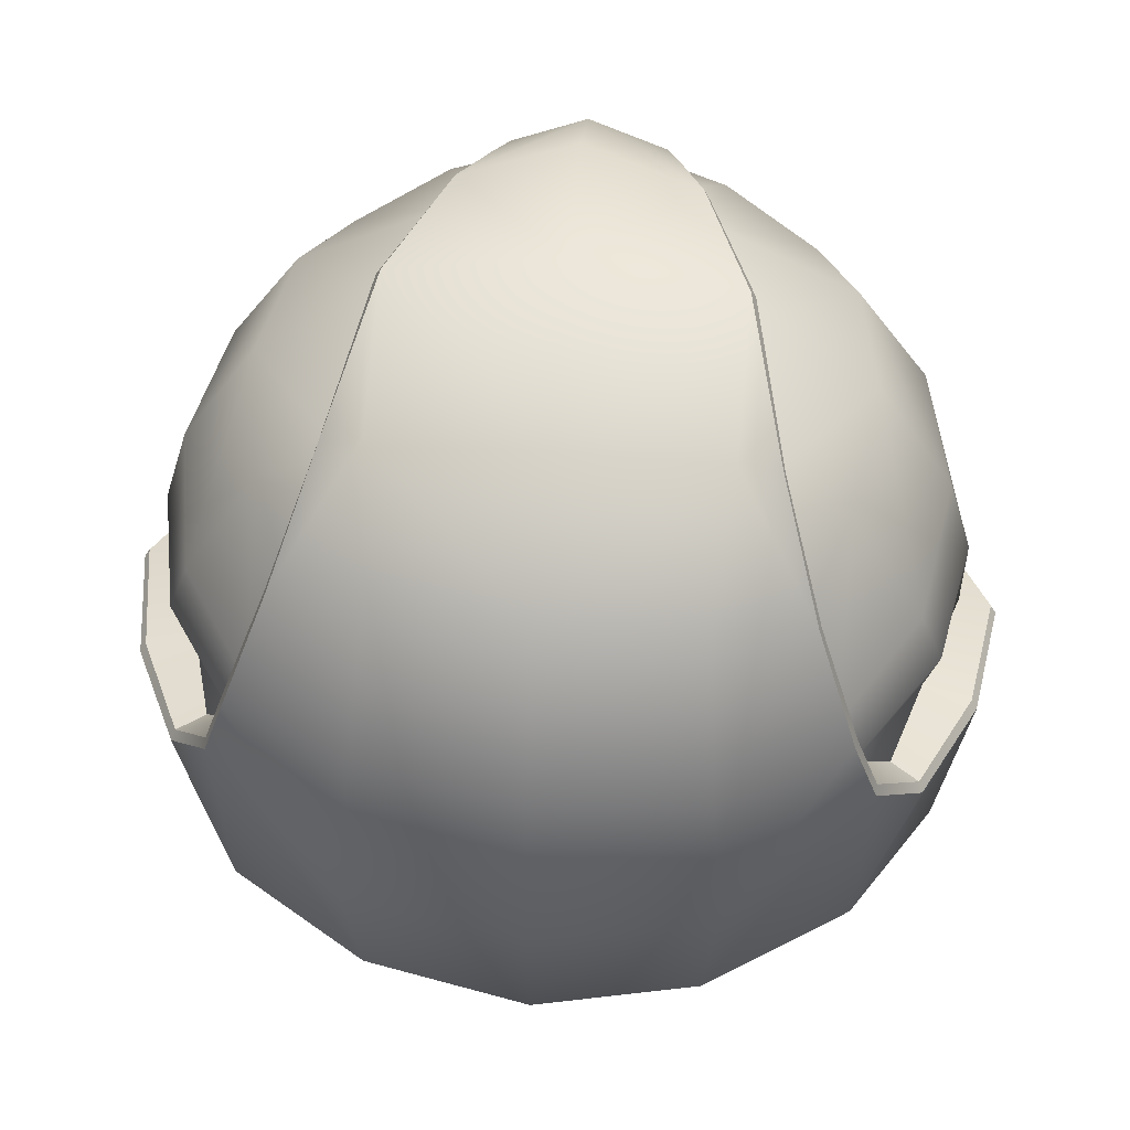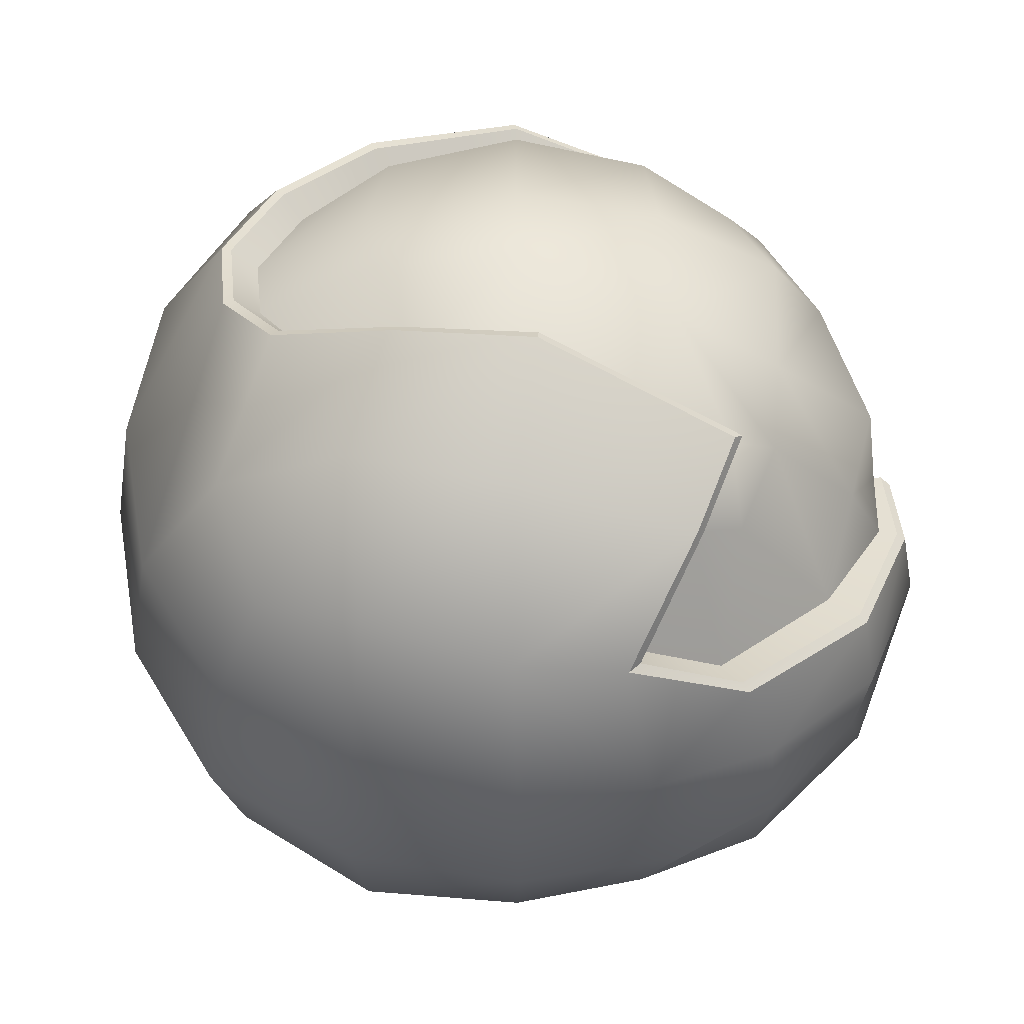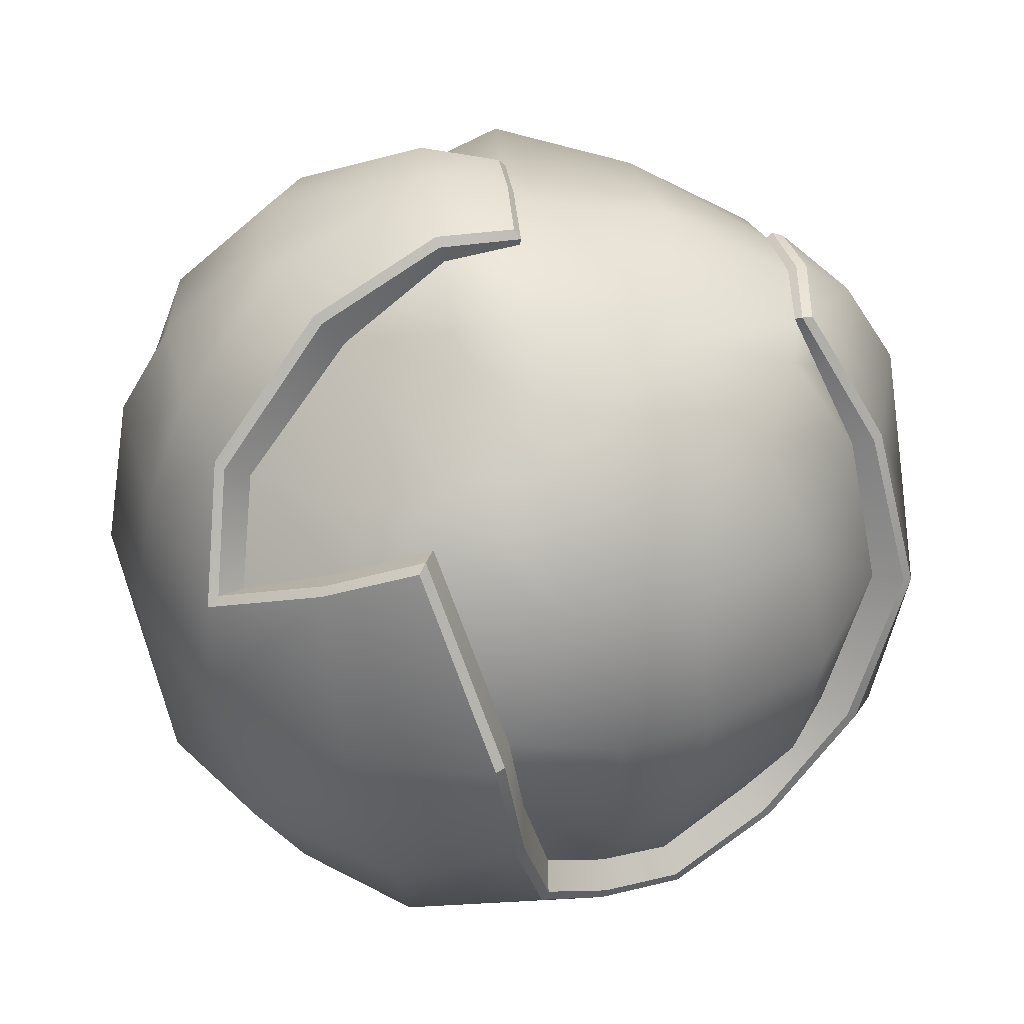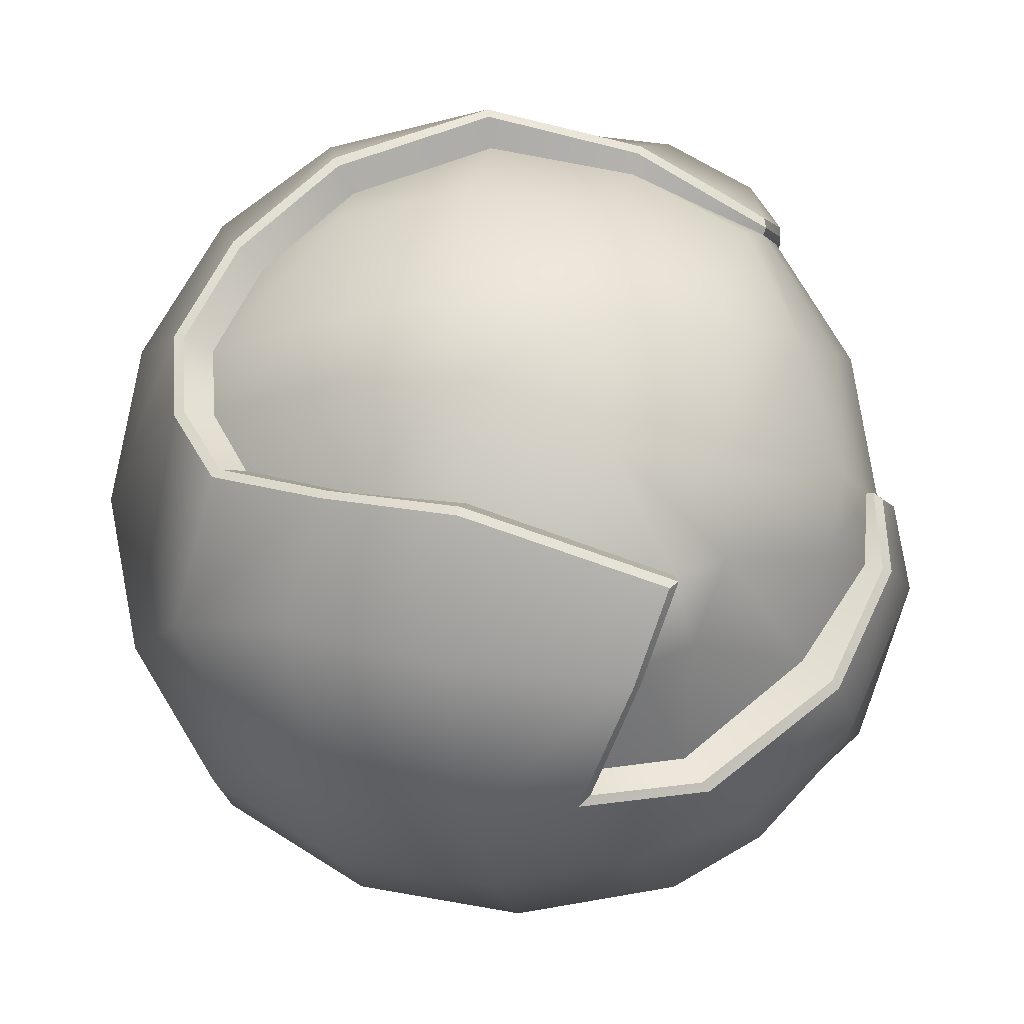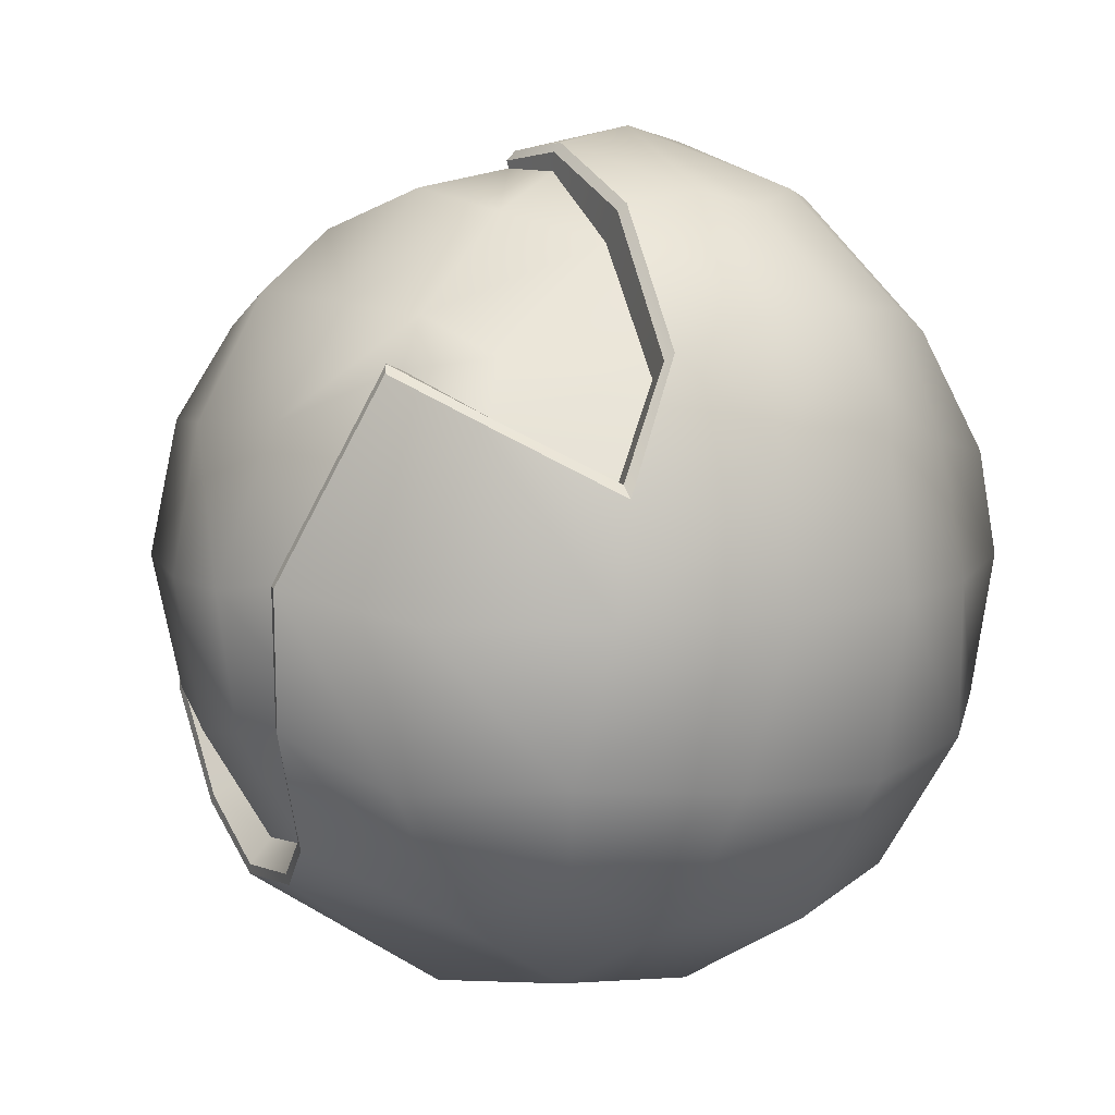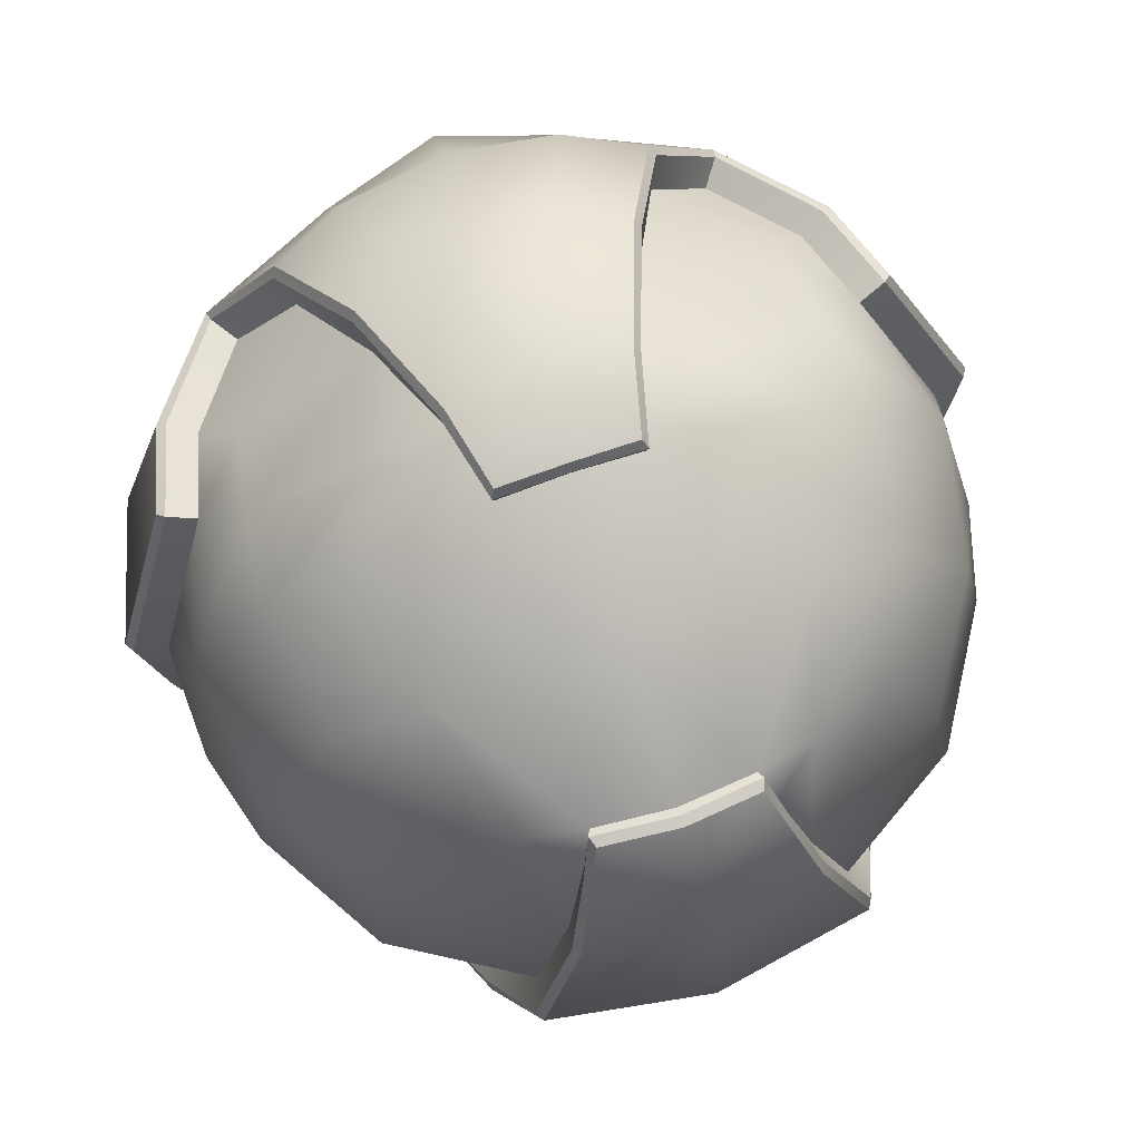
<metadata>
{"format":"obj","ext":"obj","renderer":"f3d","projection":"perspective","resolution":1024,"background":"white","views":[{"elev":52.2,"azim":-175.2,"up":"+Y"},{"elev":-30.5,"azim":-89.8,"up":"+Y"},{"elev":38.2,"azim":83.6,"up":"+Z"},{"elev":-8.0,"azim":-79.9,"up":"+Y"},{"elev":8.5,"azim":-46.8,"up":"+Z"},{"elev":77.9,"azim":161.3,"up":"+Z"}]}
</metadata>
<code>
g default
v 4.274 -6.45 4.943
v 5.586 5.982 5.586
v 5.586 5.982 -5.586
v 7.055 7.451 -0
v 7.055 1.99 -6.369
v 0 7.451 7.055
v 7.055 0.3633 6.443
v 0 0.4008 9.636
v 9.636 1.946 -0
v 6.57 3.709 -6.57
v 8.988 2.052 -3.405
v 8.988 0.5942 3.847
v 8.988 4.242 0
v 4.597 0.476 8.988
v 6.423 -3.864 5.407
v 0 4.242 8.988
v 3.314 6.966 6.57
v 6.57 3.709 6.57
v 3.847 9.384 0
v 6.57 6.966 3.314
v 6.57 6.966 -3.314
v 3.068 -3.978 7.801
v 4.236 3.976 7.944
v 2.865 8.775 3.58
v 8.379 3.976 3.58
v 8.379 3.976 -3.727
v 1.9 7.261 6.865
v 2.22 7.873 5.537
v 1.453 4.118 8.703
v 1.687 0.4008 9.398
v 5.827 -6.801 2.708
v 7.316 -4.491 4.195
v 9.685 -0.7603 0.5149
v 8.774 -0.3025 -2.478
v 7.988 0.4218 -5.263
v 7.857 -2.328 5.134
v 6.789 -1.824 6.276
v 3.939 -1.468 8.474
v 4.566 8.141 -3.494
v 2.154 -1.483 9.348
v -4.274 -6.45 4.943
v -5.586 5.982 5.586
v -5.586 5.982 -5.586
v -7.055 7.451 -0
v -7.055 1.99 -6.369
v -7.055 0.3633 6.443
v -9.636 1.946 -0
v -6.57 3.709 -6.57
v -8.988 2.052 -3.405
v -8.988 0.5942 3.847
v -8.988 4.242 0
v -4.597 0.476 8.988
v -6.423 -3.864 5.407
v -3.314 6.966 6.57
v -6.57 3.709 6.57
v -3.847 9.384 0
v -6.57 6.966 3.314
v -6.57 6.966 -3.314
v -3.068 -3.978 7.801
v -4.236 3.976 7.944
v -2.865 8.775 3.58
v -8.379 3.976 3.58
v -8.379 3.976 -3.727
v -1.9 7.261 6.865
v -2.22 7.873 5.537
v -1.453 4.118 8.703
v -1.687 0.4008 9.398
v -5.827 -6.801 2.708
v -7.316 -4.491 4.195
v -9.685 -0.7603 0.5149
v -8.774 -0.3025 -2.478
v -7.988 0.4218 -5.263
v -7.857 -2.328 5.134
v -6.789 -1.824 6.276
v -3.939 -1.468 8.474
v -4.566 8.141 -3.494
v -2.154 -1.483 9.348
v 1.547 -5.563 8.948
v 2.64 -7.936 6.211
v 3e-06 -5.932 8.611
v 0 -8.292 6.423
v 2e-06 -1.877 10.41
v 0 9.036 6.395
v -1e-06 11.06 -0.002728
v 3e-06 10.35 4.217
v 3.935 9.609 -4.219
v 1e-06 10.35 -4.222
v 3.635 7.659 -7.266
v 2e-06 8.181 -7.802
v 3.965 4.307 -9.284
v 4e-06 4.618 -9.953
v 4.238 0.3958 -9.95
v -3e-06 0.3958 -10.67
v 7.31 -3.131 -7.31
v 4.006 -3.511 -9.277
v 2e-06 -3.826 -9.953
v 3.635 -6.87 -7.265
v 2e-06 -7.4 -7.796
v 6.173 -5.777 -6.173
v 7.211 -6.938 -3.591
v 3.965 -8.887 -3.913
v -0 -9.572 -4.198
v 3.115 -9.56 0.001945
v -0 -10.28 0.04191
v 6.787 -7.869 0.0766
v 2.874 -9.007 3.227
v -1e-06 -9.582 4.157
v 9.278 -3.588 -3.9
v 9.583 -4.652 0.06144
v -2.548 -7.942 6.251
v -1.617 -5.507 8.958
v -3.964 9.583 -4.25
v -3.664 7.671 -7.238
v -3.96 4.312 -9.284
v -4.225 0.3703 -9.957
v -3.972 -3.476 -9.306
v -7.375 -3.191 -7.156
v -3.635 -6.87 -7.265
v -6.173 -5.777 -6.173
v -3.936 -8.889 -3.939
v -7.256 -6.86 -3.658
v -3.131 -9.555 -0.009255
v -6.868 -7.808 -0.0717
v -2.85 -9.02 3.213
v -9.275 -3.54 -3.953
v -9.635 -4.557 -0.03228
v 3.169 -4.693 8.696
v 3.28 -4.511 8.533
v 4.589 -7.058 5.407
v 4.484 -7.27 5.581
v 2.238 -1.597 9.801
v 2.091 -1.661 10.02
v 1.637 0.2564 9.806
v 1.732 0.4168 9.58
v 0 0.283 10.04
v 0 0.4334 9.821
v -1e-06 7.652 7.174
v -1e-06 7.914 7.165
v 1.887 7.702 6.897
v 1.982 7.43 6.95
v 2.222 8.356 5.822
v 2.332 8.153 5.693
v 4.028 10.37 -0.0572
v 4.151 10.14 0.000272
v 2.976 9.302 3.726
v 2.842 9.518 3.797
v 4.957 9.013 -3.887
v 5.012 8.775 -3.772
v 5.947 6.663 -6.269
v 6.012 6.475 -6.081
v 6.948 4.054 -7.466
v 7.008 3.975 -7.208
v 7.57 1.928 -7.243
v 7.582 2.024 -6.99
v 9.962 -0.4164 -2.755
v 10.1 -0.6123 -2.861
v 10.63 -1.177 0.5041
v 10.5 -0.9519 0.5248
v 8.664 0.3623 -5.719
v 8.751 0.1778 -5.9
v 6.341 -7.685 2.621
v 6.272 -7.411 2.895
v 7.946 -4.89 4.347
v 8.163 -4.976 4.211
v 8.729 -2.724 5.139
v 8.534 -2.556 5.322
v -3.28 -4.511 8.534
v -3.169 -4.691 8.698
v -4.482 -7.268 5.582
v -4.589 -7.057 5.406
v -1.626 0.2434 9.809
v -1.732 0.4168 9.58
v -2.091 -1.661 10.02
v -2.238 -1.597 9.801
v -2.332 8.153 5.693
v -2.222 8.356 5.822
v -1.883 7.704 6.895
v -1.981 7.426 6.949
v -2.842 9.518 3.797
v -2.976 9.302 3.726
v -4.15 10.14 0.000272
v -4.028 10.37 -0.05713
v -5.013 8.775 -3.772
v -4.959 9.011 -3.892
v -6.012 6.475 -6.081
v -5.947 6.665 -6.268
v -7.008 3.975 -7.208
v -6.948 4.054 -7.465
v -7.582 2.024 -6.99
v -7.57 1.929 -7.243
v -10.5 -0.9521 0.5248
v -10.63 -1.176 0.4989
v -10.1 -0.6111 -2.864
v -9.962 -0.4164 -2.755
v -8.753 0.1732 -5.894
v -8.663 0.3624 -5.719
v -6.271 -7.408 2.894
v -6.338 -7.681 2.618
v -8.164 -4.973 4.211
v -7.946 -4.89 4.347
v -8.73 -2.726 5.134
v -8.534 -2.556 5.322
g Ice_body Lice_MASTER
f 79 78 80 81
f 7 18 23 14
f 29 16 8 30
f 16 29 27 6
f 18 2 17 23
f 2 20 24 17
f 20 4 19 24
f 86 88 89 87
f 88 90 91 89
f 90 92 93 91
f 92 95 96 93
f 95 97 98 96
f 94 99 97 95
f 99 100 101 97
f 97 101 102 98
f 101 103 104 102
f 100 105 103 101
f 103 106 107 104
f 106 79 81 107
f 99 94 108 100
f 100 108 109 105
f 9 13 25 12
f 12 25 18 7
f 25 20 2 18
f 13 4 20 25
f 5 10 26 11
f 11 26 13 9
f 26 21 4 13
f 10 3 21 26
f 17 24 28 27
f 23 17 27 29
f 14 23 29 30
f 38 14 30 40
f 32 15 1 31
f 34 11 9 33
f 5 11 34 35
f 36 37 15 32
f 7 14 38 37
f 37 36 12 7
f 33 9 12 36
f 1 15 22
f 37 38 22 15
f 22 38 40
f 21 3 39
f 4 21 39 19
f 110 81 80 111
f 46 52 60 55
f 66 67 8 16
f 16 6 64 66
f 55 60 54 42
f 42 54 61 57
f 57 61 56 44
f 112 87 89 113
f 113 89 91 114
f 114 91 93 115
f 115 93 96 116
f 116 96 98 118
f 117 116 118 119
f 119 118 120 121
f 118 98 102 120
f 120 102 104 122
f 121 120 122 123
f 122 104 107 124
f 124 107 81 110
f 119 121 125 117
f 121 123 126 125
f 47 50 62 51
f 50 46 55 62
f 62 55 42 57
f 51 62 57 44
f 45 49 63 48
f 49 47 51 63
f 63 51 44 58
f 48 63 58 43
f 54 64 65 61
f 60 66 64 54
f 52 67 66 60
f 75 77 67 52
f 69 68 41 53
f 71 70 47 49
f 45 72 71 49
f 73 69 53 74
f 46 74 75 52
f 74 46 50 73
f 70 73 50 47
f 41 59 53
f 74 53 59 75
f 59 77 75
f 58 76 43
f 44 56 76 58
f 82 111 80 78
f 127 128 131 132
f 128 127 130 129
f 129 130 161 162
f 132 131 134 133
f 133 134 136 135
f 135 136 172 171
f 137 138 177 178
f 138 137 140 139
f 139 140 142 141
f 141 142 145 146
f 143 144 148 147
f 144 143 146 145
f 147 148 150 149
f 149 150 152 151
f 151 152 154 153
f 153 154 159 160
f 155 156 160 159
f 156 155 158 157
f 157 158 166 165
f 162 161 164 163
f 163 164 165 166
f 167 168 173 174
f 168 167 170 169
f 169 170 197 198
f 171 172 174 173
f 175 176 179 180
f 176 175 178 177
f 180 179 182 181
f 181 182 184 183
f 183 184 186 185
f 185 186 188 187
f 187 188 190 189
f 189 190 195 196
f 191 192 201 202
f 192 191 194 193
f 193 194 196 195
f 198 197 200 199
f 199 200 202 201
f 127 78 79 130
f 82 132 133 135
f 83 138 139 141
f 146 143 84 85
f 147 86 143
f 143 86 87 84
f 149 88 86 147
f 149 151 90 88
f 151 153 92 90
f 153 94 95 92
f 105 161 106 103
f 108 156 157 109
f 94 160 156 108
f 105 109 164 161
f 146 85 83 141
f 130 79 106 161
f 94 153 160
f 109 157 165 164
f 78 127 132 82
f 168 169 110 111
f 82 135 171 173
f 83 176 177 138
f 179 85 84 182
f 184 182 112
f 182 84 87 112
f 186 184 112 113
f 186 113 114 188
f 188 114 115 190
f 190 115 116 117
f 123 122 124 198
f 125 126 192 193
f 117 125 193 195
f 123 198 199 126
f 179 176 83 85
f 169 198 124 110
f 117 195 190
f 126 199 201 192
f 111 82 173 168
f 1 22 128 129
f 40 30 134 131
f 30 8 136 134
f 6 27 140 137
f 27 28 142 140
f 24 19 144 145
f 19 39 148 144
f 39 3 150 148
f 3 10 152 150
f 10 5 154 152
f 34 33 158 155
f 35 34 155 159
f 32 31 162 163
f 28 24 145 142
f 31 1 129 162
f 5 35 159 154
f 33 36 166 158
f 36 32 163 166
f 22 40 131 128
f 59 41 170 167
f 8 67 172 136
f 67 77 174 172
f 65 64 178 175
f 64 6 137 178
f 56 61 180 181
f 76 56 181 183
f 43 76 183 185
f 48 43 185 187
f 45 48 187 189
f 70 71 194 191
f 71 72 196 194
f 68 69 200 197
f 61 65 175 180
f 41 68 197 170
f 72 45 189 196
f 69 73 202 200
f 73 70 191 202
f 77 59 167 174

</code>
